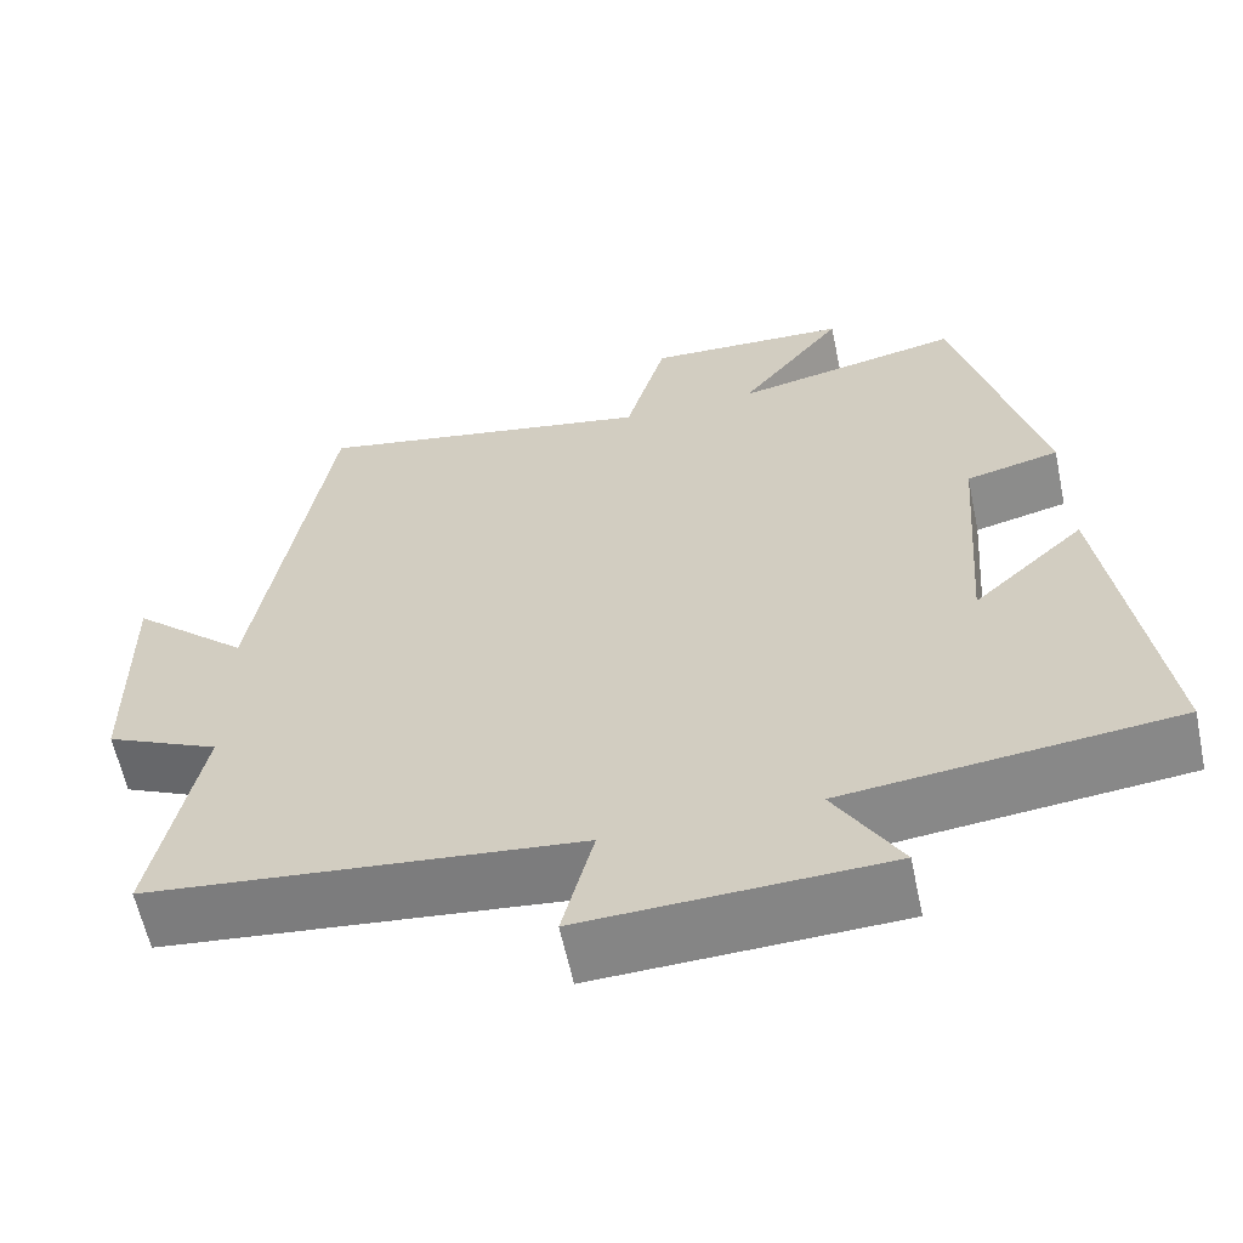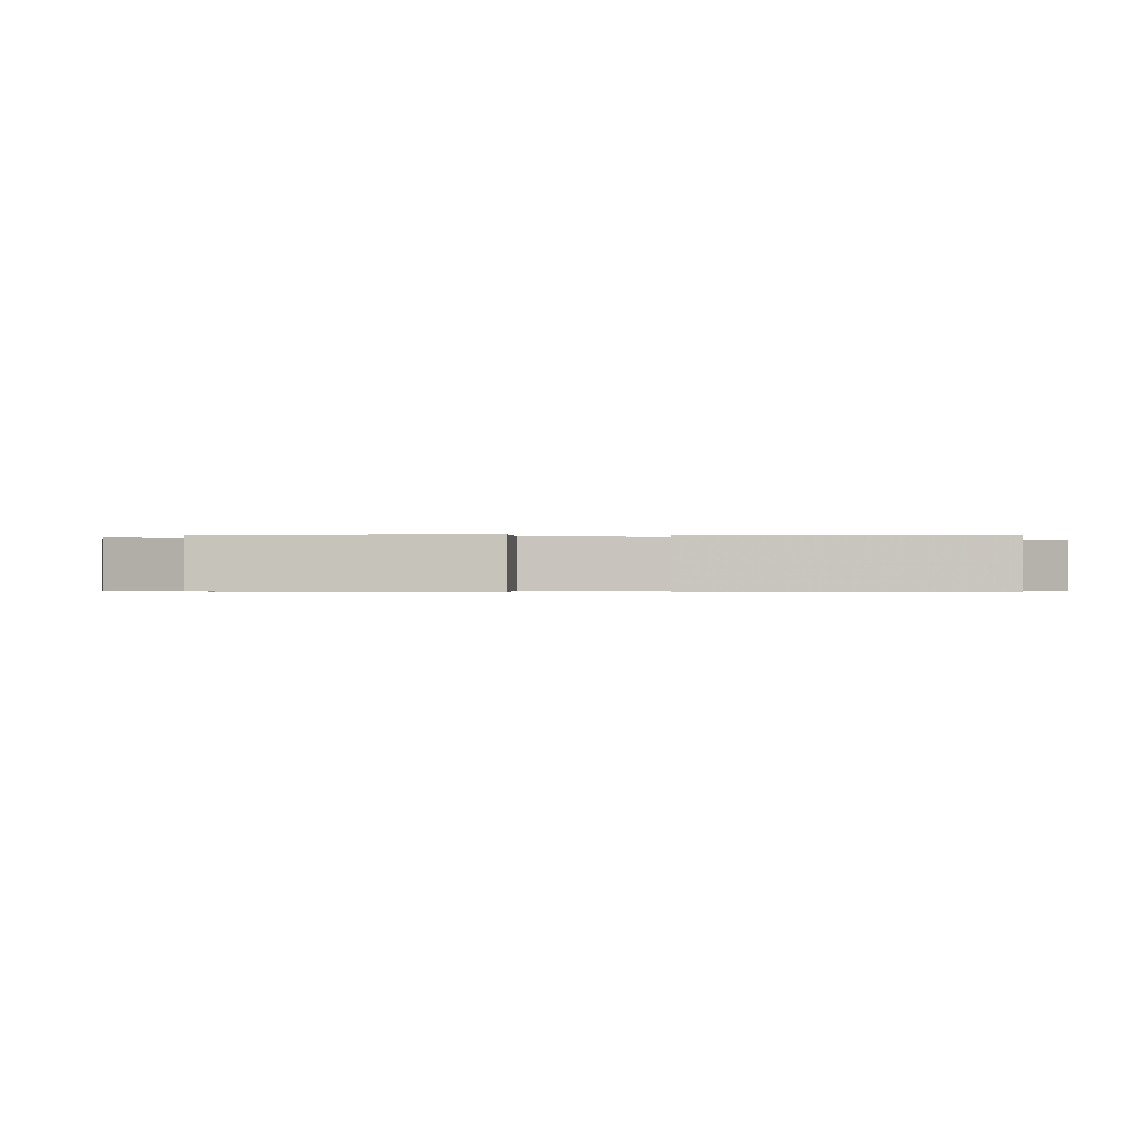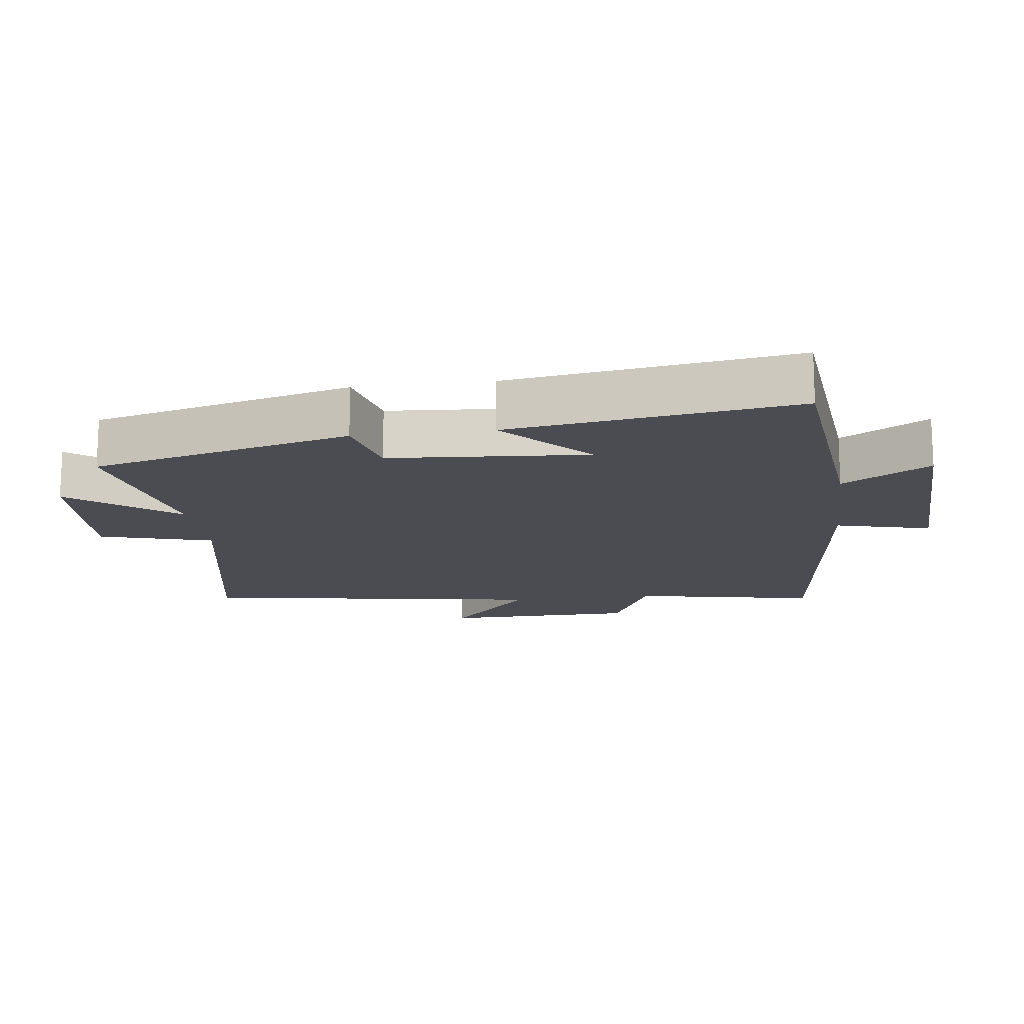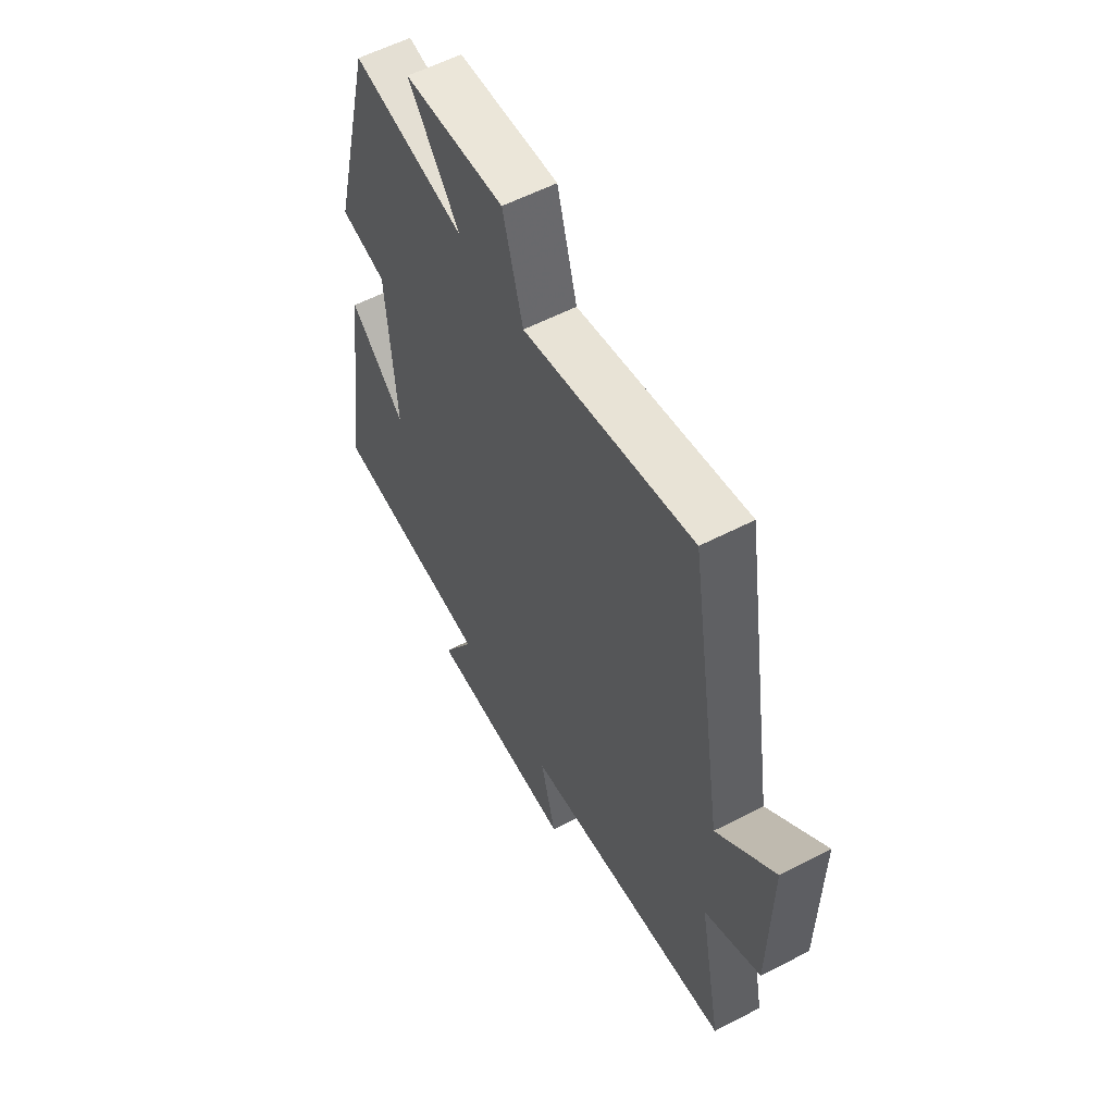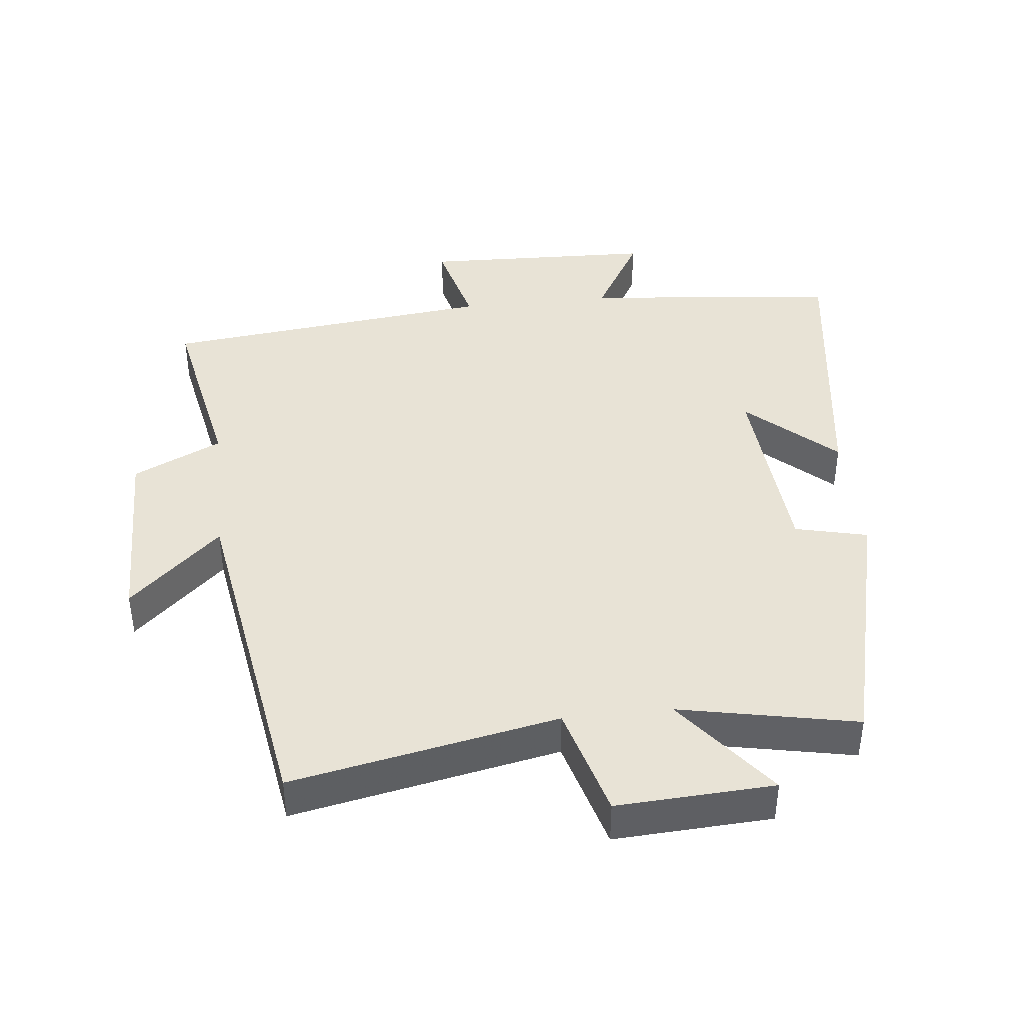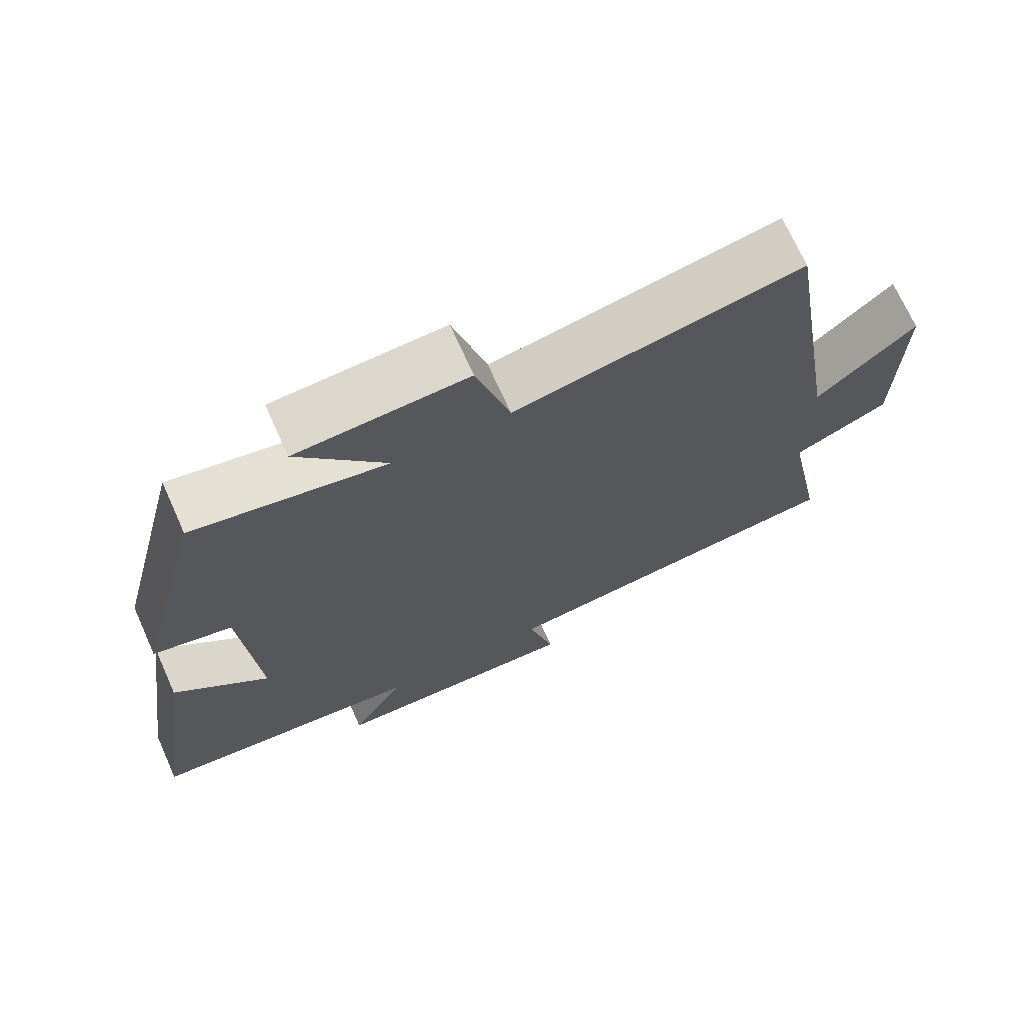
<metadata>
{"format":"obj","ext":"obj","renderer":"f3d","projection":"perspective","resolution":1024,"background":"white","views":[{"elev":-61.1,"azim":12.0,"up":"+Z"},{"elev":-0.5,"azim":81.5,"up":"+Y"},{"elev":-15.5,"azim":97.4,"up":"+Y"},{"elev":57.2,"azim":-118.4,"up":"+Z"},{"elev":41.4,"azim":-6.3,"up":"+Y"},{"elev":71.0,"azim":155.8,"up":"+Z"}]}
</metadata>
<code>
v -0.417 0.07 0.578
v -0.021 0.07 0.5
v 0.026 0.07 0.669
v 0.26 0.07 0.657
v 0.139 0.07 0.5
v 0.403 0.07 0.554
v 0.5 0.07 0.167
v 0.392 0.07 0.141
v 0.37 0.07 -0.155
v 0.5 0.07 -0.035
v 0.56 0.07 -0.461
v 0.179 0.07 -0.5
v 0.255 0.07 -0.63
v -0.093 0.07 -0.642
v -0.057 0.07 -0.5
v -0.554 0.07 -0.445
v -0.5 0.07 -0.168
v -0.632 0.07 -0.105
v -0.636 0.07 0.185
v -0.5 0.07 0.06
v -0.417 0 0.578
v -0.021 0 0.5
v 0.026 0 0.669
v 0.26 0 0.657
v 0.139 0 0.5
v 0.403 0 0.554
v 0.5 0 0.167
v 0.392 0 0.141
v 0.37 0 -0.155
v 0.5 0 -0.035
v 0.56 0 -0.461
v 0.179 0 -0.5
v 0.255 0 -0.63
v -0.093 0 -0.642
v -0.057 0 -0.5
v -0.554 0 -0.445
v -0.5 0 -0.168
v -0.632 0 -0.105
v -0.636 0 0.185
v -0.5 0 0.06
f 17 18 19 20
f 17 20 1 2
f 15 16 17 2
f 12 13 14 15
f 9 10 11 12
f 12 15 2
f 9 12 2
f 8 9 2
f 5 6 7 8
f 2 3 4 5
f 2 5 8
f 40 39 38 37
f 22 21 40 37
f 22 37 36 35
f 35 34 33 32
f 32 31 30 29
f 22 35 32
f 22 32 29
f 22 29 28
f 28 27 26 25
f 25 24 23 22
f 28 25 22
f 1 21 22 2
f 2 22 23 3
f 3 23 24 4
f 4 24 25 5
f 5 25 26 6
f 6 26 27 7
f 7 27 28 8
f 8 28 29 9
f 9 29 30 10
f 10 30 31 11
f 11 31 32 12
f 12 32 33 13
f 13 33 34 14
f 14 34 35 15
f 15 35 36 16
f 16 36 37 17
f 17 37 38 18
f 18 38 39 19
f 19 39 40 20
f 20 40 21 1

</code>
